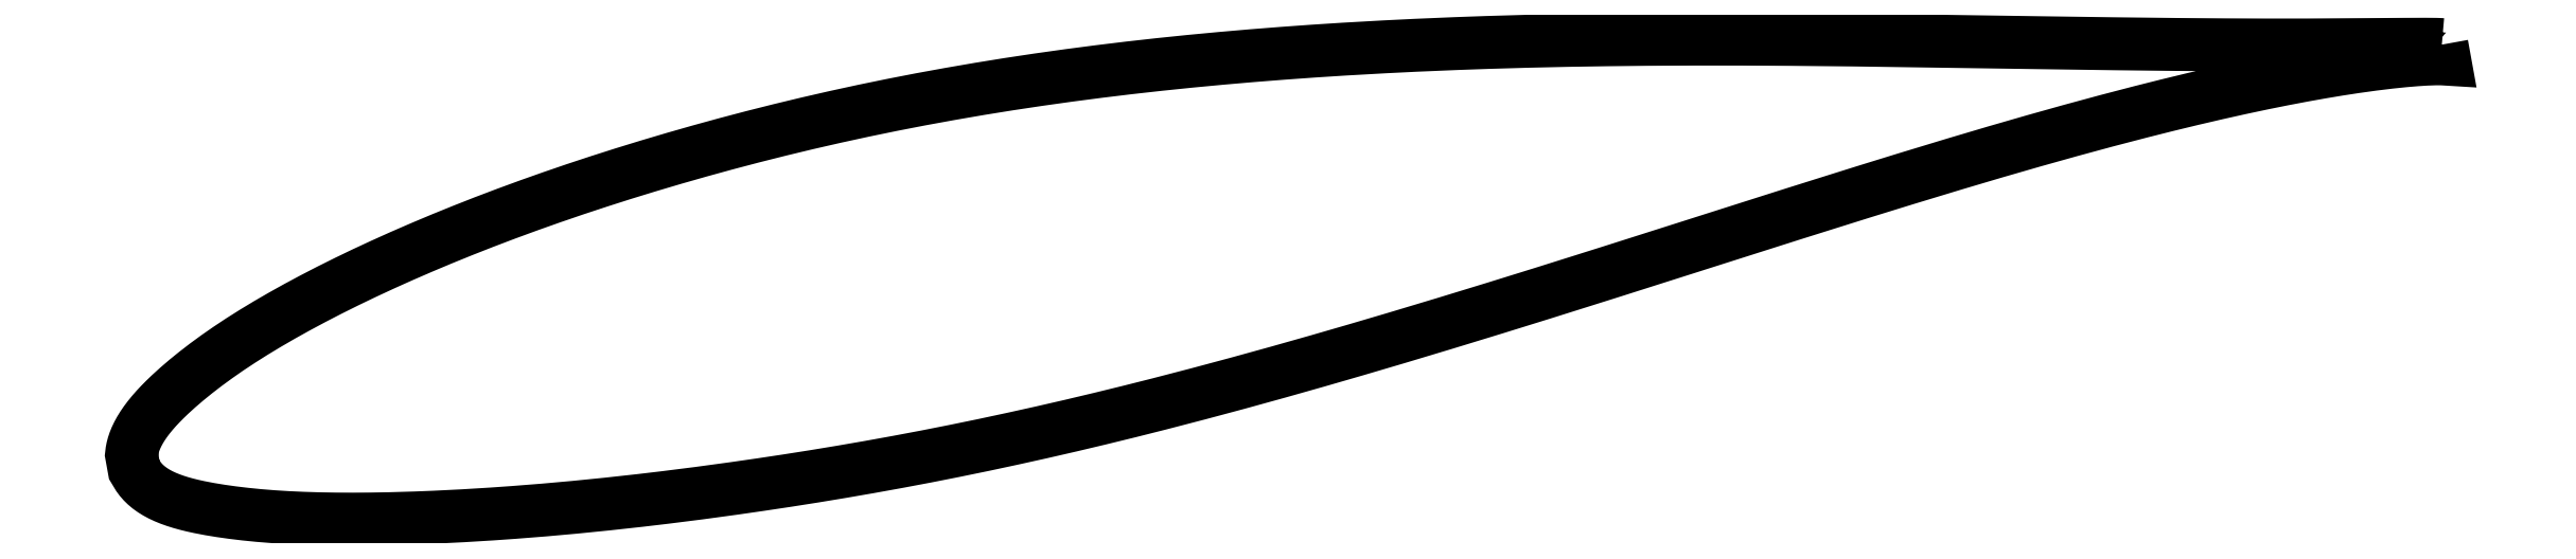
<metadata>
{"format":"dxf","ext":"dxf","renderer":"ezdxf+matplotlib","layout":"modelspace","background":"white","min_lineweight":24,"dpi":150}
</metadata>
<code>
0
SECTION
2
ENTITIES
0
LWPOLYLINE
8
0
90
721
70
1
10
74.39
20
13.72
10
74.39
20
13.72
10
74.39
20
13.72
10
74.37
20
13.72
10
74.36
20
13.72
10
74.34
20
13.72
10
74.32
20
13.72
10
74.29
20
13.72
10
74.25
20
13.72
10
74.22
20
13.73
10
74.17
20
13.73
10
74.13
20
13.73
10
74.08
20
13.73
10
74.02
20
13.73
10
73.96
20
13.73
10
73.9
20
13.73
10
73.83
20
13.73
10
73.76
20
13.73
10
73.69
20
13.73
10
73.61
20
13.73
10
73.52
20
13.73
10
73.43
20
13.73
10
73.34
20
13.73
10
73.24
20
13.73
10
73.14
20
13.73
10
73.03
20
13.73
10
72.92
20
13.73
10
72.81
20
13.73
10
72.69
20
13.73
10
72.57
20
13.73
10
72.44
20
13.73
10
72.31
20
13.73
10
72.17
20
13.73
10
72.03
20
13.73
10
71.89
20
13.72
10
71.74
20
13.72
10
71.59
20
13.72
10
71.43
20
13.72
10
71.27
20
13.72
10
71.1
20
13.72
10
70.93
20
13.72
10
70.76
20
13.71
10
70.58
20
13.71
10
70.4
20
13.71
10
70.22
20
13.71
10
70.03
20
13.71
10
69.84
20
13.71
10
69.64
20
13.71
10
69.44
20
13.71
10
69.23
20
13.7
10
69.02
20
13.7
10
68.81
20
13.7
10
68.59
20
13.7
10
68.37
20
13.7
10
68.14
20
13.7
10
67.92
20
13.7
10
67.68
20
13.7
10
67.45
20
13.7
10
67.2
20
13.7
10
66.96
20
13.7
10
66.71
20
13.7
10
66.46
20
13.7
10
66.2
20
13.7
10
65.94
20
13.7
10
65.68
20
13.7
10
65.41
20
13.7
10
65.14
20
13.7
10
64.87
20
13.7
10
64.59
20
13.7
10
64.31
20
13.7
10
64.02
20
13.71
10
63.73
20
13.71
10
63.44
20
13.71
10
63.14
20
13.71
10
62.84
20
13.71
10
62.54
20
13.72
10
62.23
20
13.72
10
61.92
20
13.72
10
61.61
20
13.72
10
61.29
20
13.73
10
60.97
20
13.73
10
60.65
20
13.73
10
60.32
20
13.74
10
59.99
20
13.74
10
59.65
20
13.74
10
59.32
20
13.75
10
58.98
20
13.75
10
58.63
20
13.76
10
58.28
20
13.76
10
57.93
20
13.77
10
57.58
20
13.77
10
57.22
20
13.78
10
56.86
20
13.78
10
56.5
20
13.79
10
56.14
20
13.79
10
55.77
20
13.8
10
55.4
20
13.8
10
55.02
20
13.81
10
54.64
20
13.81
10
54.26
20
13.82
10
53.88
20
13.83
10
53.49
20
13.83
10
53.11
20
13.84
10
52.71
20
13.84
10
52.32
20
13.85
10
51.92
20
13.86
10
51.52
20
13.86
10
51.12
20
13.87
10
50.72
20
13.88
10
50.31
20
13.88
10
49.9
20
13.89
10
49.49
20
13.89
10
49.07
20
13.9
10
48.65
20
13.91
10
48.23
20
13.91
10
47.81
20
13.92
10
47.39
20
13.92
10
46.96
20
13.93
10
46.53
20
13.93
10
46.1
20
13.94
10
45.67
20
13.94
10
45.23
20
13.95
10
44.79
20
13.95
10
44.35
20
13.96
10
43.91
20
13.96
10
43.47
20
13.96
10
43.02
20
13.97
10
42.58
20
13.97
10
42.13
20
13.97
10
41.67
20
13.98
10
41.22
20
13.98
10
40.77
20
13.98
10
40.31
20
13.98
10
39.85
20
13.98
10
39.39
20
13.98
10
38.93
20
13.98
10
38.47
20
13.98
10
38
20
13.98
10
37.54
20
13.98
10
37.07
20
13.98
10
36.6
20
13.97
10
36.13
20
13.97
10
35.66
20
13.97
10
35.18
20
13.96
10
34.71
20
13.96
10
34.23
20
13.95
10
33.76
20
13.94
10
33.28
20
13.94
10
32.8
20
13.93
10
32.32
20
13.92
10
31.84
20
13.91
10
31.35
20
13.9
10
30.87
20
13.89
10
30.39
20
13.88
10
29.9
20
13.86
10
29.42
20
13.85
10
28.93
20
13.83
10
28.44
20
13.82
10
27.95
20
13.8
10
27.47
20
13.79
10
26.98
20
13.77
10
26.49
20
13.75
10
26
20
13.73
10
25.5
20
13.71
10
25.01
20
13.68
10
24.52
20
13.66
10
24.03
20
13.64
10
23.54
20
13.61
10
23.04
20
13.58
10
22.55
20
13.56
10
22.06
20
13.53
10
21.56
20
13.5
10
21.07
20
13.47
10
20.58
20
13.44
10
20.08
20
13.4
10
19.59
20
13.37
10
19.09
20
13.33
10
18.6
20
13.3
10
18.11
20
13.26
10
17.61
20
13.22
10
17.12
20
13.18
10
16.63
20
13.14
10
16.13
20
13.1
10
15.64
20
13.05
10
15.15
20
13.01
10
14.66
20
12.96
10
14.17
20
12.91
10
13.67
20
12.86
10
13.18
20
12.81
10
12.69
20
12.76
10
12.2
20
12.71
10
11.72
20
12.65
10
11.23
20
12.6
10
10.74
20
12.54
10
10.25
20
12.48
10
9.768
20
12.42
10
9.283
20
12.36
10
8.799
20
12.29
10
8.316
20
12.23
10
7.834
20
12.16
10
7.353
20
12.1
10
6.873
20
12.03
10
6.394
20
11.96
10
5.916
20
11.88
10
5.439
20
11.81
10
4.963
20
11.74
10
4.489
20
11.66
10
4.016
20
11.58
10
3.544
20
11.5
10
3.073
20
11.42
10
2.604
20
11.34
10
2.136
20
11.25
10
1.67
20
11.17
10
1.205
20
11.08
10
0.7414
20
10.99
10
0.2795
20
10.9
10
-0.1807
20
10.81
10
-0.6394
20
10.72
10
-1.096
20
10.62
10
-1.552
20
10.53
10
-2.006
20
10.43
10
-2.457
20
10.33
10
-2.908
20
10.23
10
-3.356
20
10.13
10
-3.802
20
10.03
10
-4.247
20
9.926
10
-4.69
20
9.821
10
-5.13
20
9.715
10
-5.569
20
9.608
10
-6.006
20
9.499
10
-6.441
20
9.389
10
-6.874
20
9.279
10
-7.304
20
9.167
10
-7.733
20
9.054
10
-8.159
20
8.94
10
-8.584
20
8.825
10
-9.006
20
8.709
10
-9.425
20
8.592
10
-9.843
20
8.474
10
-10.26
20
8.355
10
-10.67
20
8.236
10
-11.08
20
8.116
10
-11.49
20
7.994
10
-11.9
20
7.872
10
-12.3
20
7.75
10
-12.7
20
7.627
10
-13.1
20
7.503
10
-13.5
20
7.378
10
-13.89
20
7.252
10
-14.28
20
7.126
10
-14.67
20
6.999
10
-15.05
20
6.872
10
-15.44
20
6.744
10
-15.82
20
6.615
10
-16.2
20
6.485
10
-16.57
20
6.355
10
-16.94
20
6.224
10
-17.31
20
6.094
10
-17.68
20
5.962
10
-18.04
20
5.83
10
-18.4
20
5.697
10
-18.76
20
5.564
10
-19.12
20
5.431
10
-19.47
20
5.297
10
-19.82
20
5.163
10
-20.16
20
5.028
10
-20.51
20
4.893
10
-20.85
20
4.757
10
-21.18
20
4.622
10
-21.52
20
4.486
10
-21.85
20
4.35
10
-22.18
20
4.214
10
-22.5
20
4.077
10
-22.82
20
3.94
10
-23.14
20
3.804
10
-23.46
20
3.667
10
-23.77
20
3.529
10
-24.08
20
3.392
10
-24.38
20
3.255
10
-24.68
20
3.118
10
-24.98
20
2.98
10
-25.28
20
2.843
10
-25.57
20
2.706
10
-25.86
20
2.569
10
-26.14
20
2.431
10
-26.43
20
2.294
10
-26.7
20
2.157
10
-26.98
20
2.02
10
-27.25
20
1.883
10
-27.52
20
1.747
10
-27.78
20
1.61
10
-28.04
20
1.474
10
-28.3
20
1.338
10
-28.55
20
1.202
10
-28.8
20
1.066
10
-29.05
20
0.9304
10
-29.29
20
0.7952
10
-29.53
20
0.6605
10
-29.77
20
0.5259
10
-30
20
0.3916
10
-30.23
20
0.2577
10
-30.45
20
0.124
10
-30.67
20
-0.009329
10
-30.89
20
-0.1422
10
-31.1
20
-0.2749
10
-31.31
20
-0.407
10
-31.52
20
-0.539
10
-31.72
20
-0.6704
10
-31.91
20
-0.8013
10
-32.11
20
-0.9319
10
-32.3
20
-1.062
10
-32.48
20
-1.192
10
-32.67
20
-1.321
10
-32.85
20
-1.449
10
-33.02
20
-1.577
10
-33.19
20
-1.704
10
-33.36
20
-1.83
10
-33.52
20
-1.956
10
-33.68
20
-2.081
10
-33.83
20
-2.204
10
-33.98
20
-2.327
10
-34.13
20
-2.449
10
-34.27
20
-2.57
10
-34.41
20
-2.689
10
-34.55
20
-2.808
10
-34.68
20
-2.925
10
-34.81
20
-3.041
10
-34.93
20
-3.156
10
-35.05
20
-3.27
10
-35.17
20
-3.383
10
-35.28
20
-3.494
10
-35.39
20
-3.605
10
-35.49
20
-3.714
10
-35.59
20
-3.823
10
-35.68
20
-3.93
10
-35.77
20
-4.036
10
-35.86
20
-4.141
10
-35.95
20
-4.246
10
-36.02
20
-4.349
10
-36.1
20
-4.451
10
-36.17
20
-4.552
10
-36.24
20
-4.652
10
-36.3
20
-4.751
10
-36.36
20
-4.848
10
-36.41
20
-4.945
10
-36.46
20
-5.04
10
-36.51
20
-5.133
10
-36.55
20
-5.225
10
-36.59
20
-5.315
10
-36.62
20
-5.403
10
-36.65
20
-5.489
10
-36.68
20
-5.573
10
-36.7
20
-5.653
10
-36.72
20
-5.73
10
-36.74
20
-5.802
10
-36.75
20
-5.869
10
-36.76
20
-5.929
10
-36.76
20
-5.98
10
-36.77
20
-6.02
10
-36.77
20
-6.045
10
-36.64
20
-6.756
10
-36.64
20
-6.761
10
-36.63
20
-6.777
10
-36.61
20
-6.803
10
-36.59
20
-6.84
10
-36.56
20
-6.892
10
-36.53
20
-6.952
10
-36.49
20
-7.018
10
-36.44
20
-7.087
10
-36.39
20
-7.157
10
-36.34
20
-7.227
10
-36.28
20
-7.297
10
-36.22
20
-7.367
10
-36.15
20
-7.435
10
-36.08
20
-7.501
10
-36
20
-7.567
10
-35.93
20
-7.63
10
-35.84
20
-7.692
10
-35.76
20
-7.753
10
-35.66
20
-7.811
10
-35.57
20
-7.868
10
-35.47
20
-7.923
10
-35.37
20
-7.977
10
-35.26
20
-8.029
10
-35.15
20
-8.079
10
-35.03
20
-8.128
10
-34.91
20
-8.175
10
-34.79
20
-8.221
10
-34.66
20
-8.265
10
-34.53
20
-8.307
10
-34.4
20
-8.348
10
-34.26
20
-8.388
10
-34.12
20
-8.426
10
-33.97
20
-8.463
10
-33.82
20
-8.499
10
-33.66
20
-8.534
10
-33.51
20
-8.568
10
-33.34
20
-8.601
10
-33.18
20
-8.633
10
-33.01
20
-8.664
10
-32.83
20
-8.694
10
-32.65
20
-8.723
10
-32.47
20
-8.752
10
-32.28
20
-8.78
10
-32.09
20
-8.807
10
-31.9
20
-8.833
10
-31.7
20
-8.858
10
-31.5
20
-8.882
10
-31.29
20
-8.905
10
-31.08
20
-8.928
10
-30.87
20
-8.949
10
-30.65
20
-8.97
10
-30.43
20
-8.989
10
-30.21
20
-9.007
10
-29.98
20
-9.025
10
-29.75
20
-9.041
10
-29.51
20
-9.055
10
-29.27
20
-9.069
10
-29.03
20
-9.082
10
-28.78
20
-9.093
10
-28.53
20
-9.103
10
-28.28
20
-9.112
10
-28.02
20
-9.12
10
-27.76
20
-9.127
10
-27.49
20
-9.133
10
-27.23
20
-9.137
10
-26.95
20
-9.141
10
-26.68
20
-9.143
10
-26.4
20
-9.144
10
-26.12
20
-9.145
10
-25.83
20
-9.144
10
-25.55
20
-9.142
10
-25.25
20
-9.139
10
-24.96
20
-9.135
10
-24.66
20
-9.13
10
-24.36
20
-9.124
10
-24.05
20
-9.116
10
-23.74
20
-9.108
10
-23.43
20
-9.098
10
-23.12
20
-9.088
10
-22.8
20
-9.076
10
-22.48
20
-9.063
10
-22.15
20
-9.049
10
-21.83
20
-9.034
10
-21.5
20
-9.018
10
-21.16
20
-9.001
10
-20.83
20
-8.983
10
-20.49
20
-8.963
10
-20.14
20
-8.943
10
-19.8
20
-8.921
10
-19.45
20
-8.899
10
-19.1
20
-8.875
10
-18.74
20
-8.85
10
-18.39
20
-8.824
10
-18.03
20
-8.796
10
-17.67
20
-8.768
10
-17.3
20
-8.739
10
-16.93
20
-8.708
10
-16.56
20
-8.676
10
-16.19
20
-8.643
10
-15.81
20
-8.609
10
-15.43
20
-8.574
10
-15.05
20
-8.537
10
-14.67
20
-8.499
10
-14.28
20
-8.46
10
-13.89
20
-8.42
10
-13.5
20
-8.378
10
-13.11
20
-8.335
10
-12.71
20
-8.292
10
-12.32
20
-8.246
10
-11.92
20
-8.2
10
-11.51
20
-8.153
10
-11.11
20
-8.103
10
-10.7
20
-8.053
10
-10.29
20
-8.002
10
-9.88
20
-7.949
10
-9.466
20
-7.896
10
-9.05
20
-7.84
10
-8.632
20
-7.784
10
-8.213
20
-7.726
10
-7.791
20
-7.667
10
-7.367
20
-7.608
10
-6.941
20
-7.546
10
-6.514
20
-7.484
10
-6.084
20
-7.42
10
-5.653
20
-7.355
10
-5.22
20
-7.289
10
-4.785
20
-7.221
10
-4.348
20
-7.152
10
-3.91
20
-7.082
10
-3.47
20
-7.011
10
-3.029
20
-6.937
10
-2.586
20
-6.863
10
-2.141
20
-6.787
10
-1.695
20
-6.71
10
-1.248
20
-6.631
10
-0.7987
20
-6.551
10
-0.3485
20
-6.47
10
0.1031
20
-6.387
10
0.5559
20
-6.302
10
1.01
20
-6.216
10
1.466
20
-6.129
10
1.922
20
-6.04
10
2.38
20
-5.949
10
2.839
20
-5.858
10
3.299
20
-5.764
10
3.76
20
-5.669
10
4.222
20
-5.573
10
4.684
20
-5.475
10
5.148
20
-5.376
10
5.613
20
-5.275
10
6.079
20
-5.173
10
6.545
20
-5.069
10
7.013
20
-4.964
10
7.481
20
-4.858
10
7.949
20
-4.75
10
8.419
20
-4.641
10
8.889
20
-4.531
10
9.36
20
-4.418
10
9.831
20
-4.305
10
10.3
20
-4.191
10
10.78
20
-4.075
10
11.25
20
-3.958
10
11.72
20
-3.84
10
12.2
20
-3.72
10
12.67
20
-3.599
10
13.14
20
-3.477
10
13.62
20
-3.354
10
14.09
20
-3.23
10
14.57
20
-3.105
10
15.05
20
-2.979
10
15.52
20
-2.852
10
16
20
-2.723
10
16.47
20
-2.594
10
16.95
20
-2.464
10
17.43
20
-2.333
10
17.9
20
-2.201
10
18.38
20
-2.068
10
18.86
20
-1.934
10
19.33
20
-1.8
10
19.81
20
-1.665
10
20.28
20
-1.529
10
20.76
20
-1.392
10
21.24
20
-1.254
10
21.71
20
-1.116
10
22.19
20
-0.9777
10
22.66
20
-0.8385
10
23.14
20
-0.6988
10
23.61
20
-0.5585
10
24.08
20
-0.4177
10
24.56
20
-0.2764
10
25.03
20
-0.1346
10
25.5
20
0.007571
10
25.97
20
0.1499
10
26.45
20
0.2927
10
26.92
20
0.4359
10
27.39
20
0.579
10
27.86
20
0.7227
10
28.32
20
0.867
10
28.79
20
1.011
10
29.26
20
1.155
10
29.73
20
1.3
10
30.19
20
1.444
10
30.66
20
1.589
10
31.12
20
1.734
10
31.58
20
1.879
10
32.05
20
2.024
10
32.51
20
2.169
10
32.97
20
2.313
10
33.43
20
2.458
10
33.88
20
2.603
10
34.34
20
2.748
10
34.8
20
2.892
10
35.25
20
3.036
10
35.7
20
3.181
10
36.16
20
3.325
10
36.61
20
3.468
10
37.06
20
3.611
10
37.51
20
3.754
10
37.95
20
3.896
10
38.4
20
4.038
10
38.84
20
4.18
10
39.28
20
4.321
10
39.73
20
4.461
10
40.17
20
4.601
10
40.6
20
4.741
10
41.04
20
4.88
10
41.48
20
5.019
10
41.91
20
5.156
10
42.34
20
5.293
10
42.77
20
5.43
10
43.2
20
5.565
10
43.62
20
5.7
10
44.05
20
5.834
10
44.47
20
5.967
10
44.89
20
6.1
10
45.31
20
6.231
10
45.73
20
6.362
10
46.15
20
6.492
10
46.56
20
6.621
10
46.97
20
6.749
10
47.38
20
6.876
10
47.79
20
7.002
10
48.19
20
7.127
10
48.6
20
7.25
10
49
20
7.373
10
49.4
20
7.495
10
49.79
20
7.616
10
50.19
20
7.736
10
50.58
20
7.854
10
50.97
20
7.971
10
51.36
20
8.087
10
51.74
20
8.202
10
52.13
20
8.316
10
52.51
20
8.428
10
52.89
20
8.54
10
53.26
20
8.649
10
53.64
20
8.758
10
54.01
20
8.865
10
54.38
20
8.971
10
54.74
20
9.075
10
55.1
20
9.178
10
55.47
20
9.28
10
55.82
20
9.381
10
56.18
20
9.48
10
56.53
20
9.578
10
56.88
20
9.674
10
57.23
20
9.769
10
57.57
20
9.862
10
57.92
20
9.954
10
58.26
20
10.05
10
58.59
20
10.13
10
58.93
20
10.22
10
59.26
20
10.31
10
59.58
20
10.39
10
59.91
20
10.48
10
60.23
20
10.56
10
60.55
20
10.64
10
60.86
20
10.72
10
61.18
20
10.8
10
61.49
20
10.87
10
61.79
20
10.95
10
62.1
20
11.02
10
62.4
20
11.09
10
62.7
20
11.16
10
62.99
20
11.23
10
63.28
20
11.3
10
63.57
20
11.37
10
63.85
20
11.43
10
64.13
20
11.49
10
64.41
20
11.55
10
64.69
20
11.61
10
64.96
20
11.67
10
65.22
20
11.73
10
65.49
20
11.79
10
65.75
20
11.84
10
66.01
20
11.89
10
66.26
20
11.95
10
66.51
20
12
10
66.76
20
12.04
10
67
20
12.09
10
67.24
20
12.14
10
67.48
20
12.18
10
67.71
20
12.23
10
67.94
20
12.27
10
68.17
20
12.31
10
68.39
20
12.35
10
68.61
20
12.39
10
68.82
20
12.42
10
69.03
20
12.46
10
69.24
20
12.49
10
69.44
20
12.53
10
69.64
20
12.56
10
69.84
20
12.59
10
70.03
20
12.62
10
70.22
20
12.64
10
70.41
20
12.67
10
70.59
20
12.7
10
70.76
20
12.72
10
70.94
20
12.75
10
71.11
20
12.77
10
71.27
20
12.79
10
71.43
20
12.81
10
71.59
20
12.83
10
71.74
20
12.85
10
71.89
20
12.86
10
72.04
20
12.88
10
72.18
20
12.9
10
72.32
20
12.91
10
72.45
20
12.92
10
72.58
20
12.94
10
72.71
20
12.95
10
72.83
20
12.96
10
72.95
20
12.97
10
73.06
20
12.98
10
73.17
20
12.98
10
73.27
20
12.99
10
73.37
20
13
10
73.47
20
13
10
73.56
20
13.01
10
73.65
20
13.01
10
73.73
20
13.02
10
73.81
20
13.02
10
73.89
20
13.03
10
73.96
20
13.03
10
74.03
20
13.03
10
74.09
20
13.03
10
74.15
20
13.03
10
74.2
20
13.03
10
74.25
20
13.03
10
74.3
20
13.03
10
74.34
20
13.03
10
74.38
20
13.03
10
74.41
20
13.03
10
74.44
20
13.03
10
74.47
20
13.03
10
74.49
20
13.03
10
74.5
20
13.02
10
74.51
20
13.02
10
74.52
20
13.02
10
74.52
20
13.02
0
ENDSEC
0
EOF

</code>
